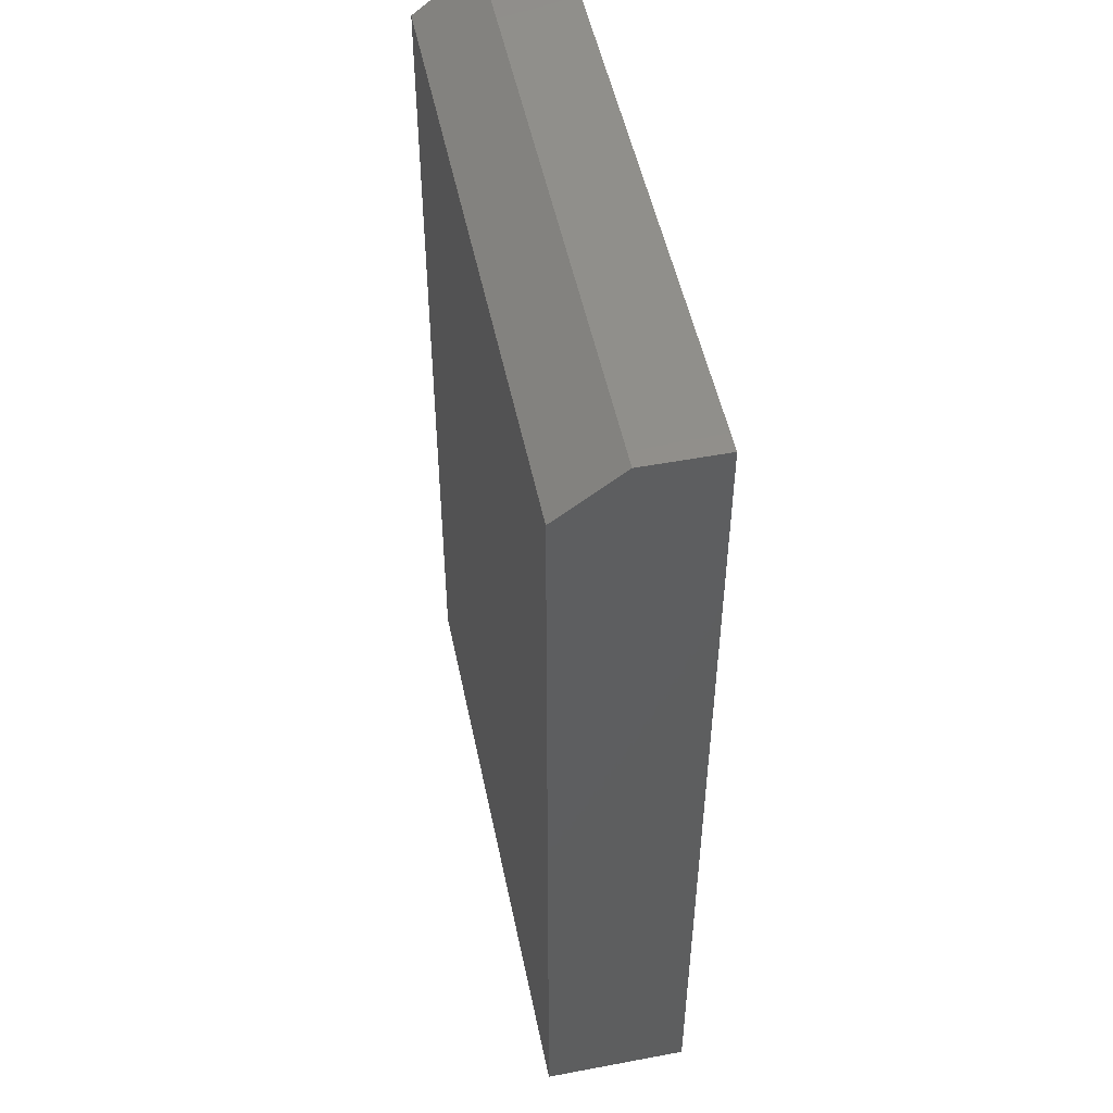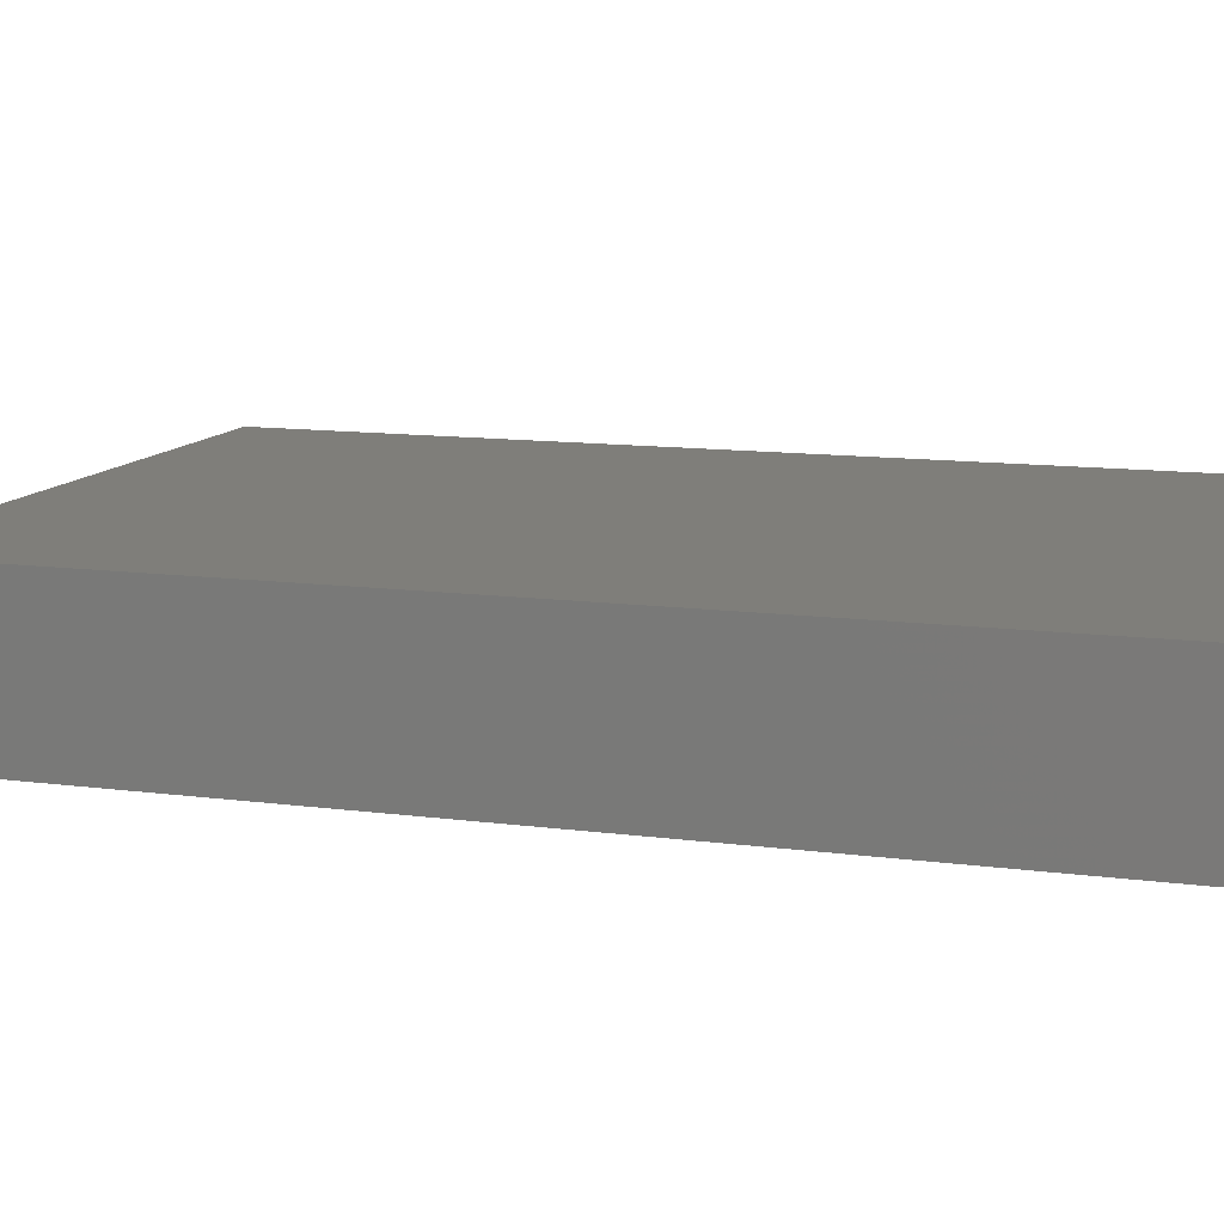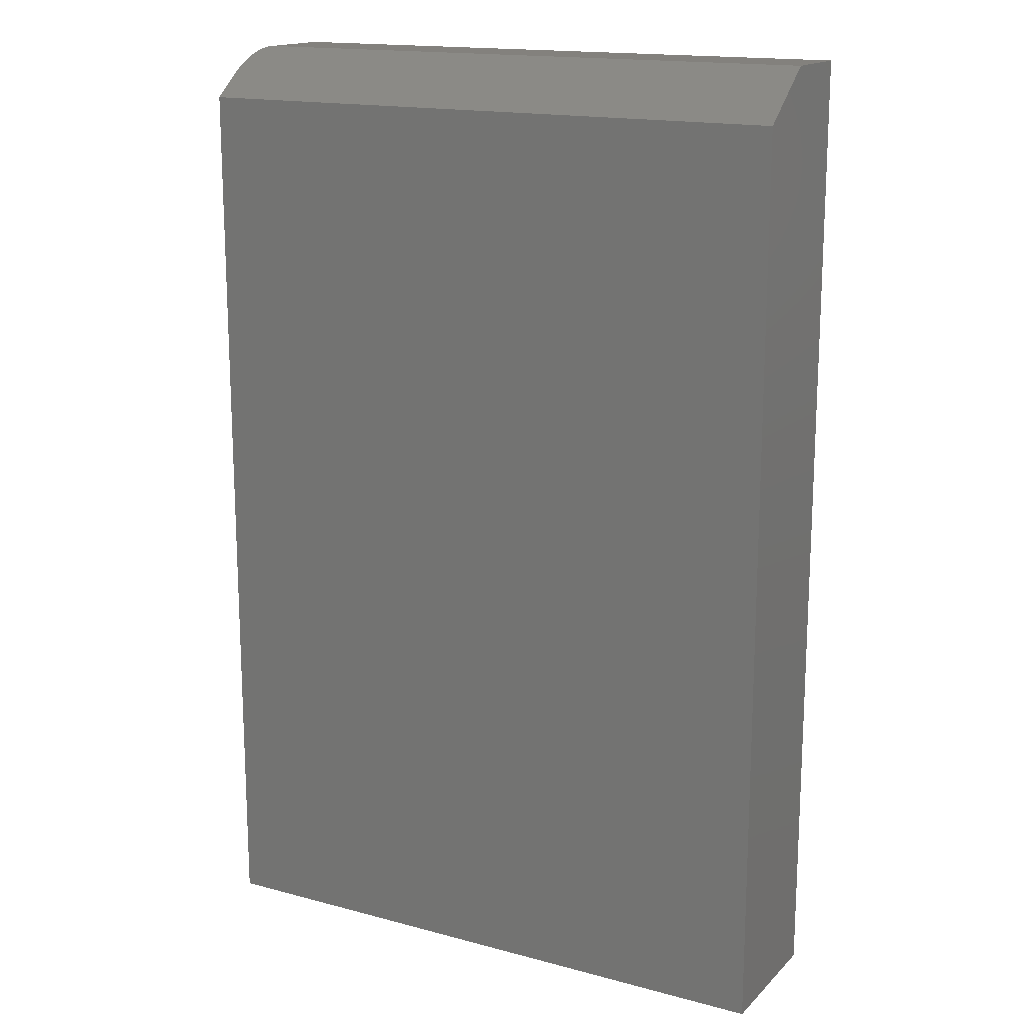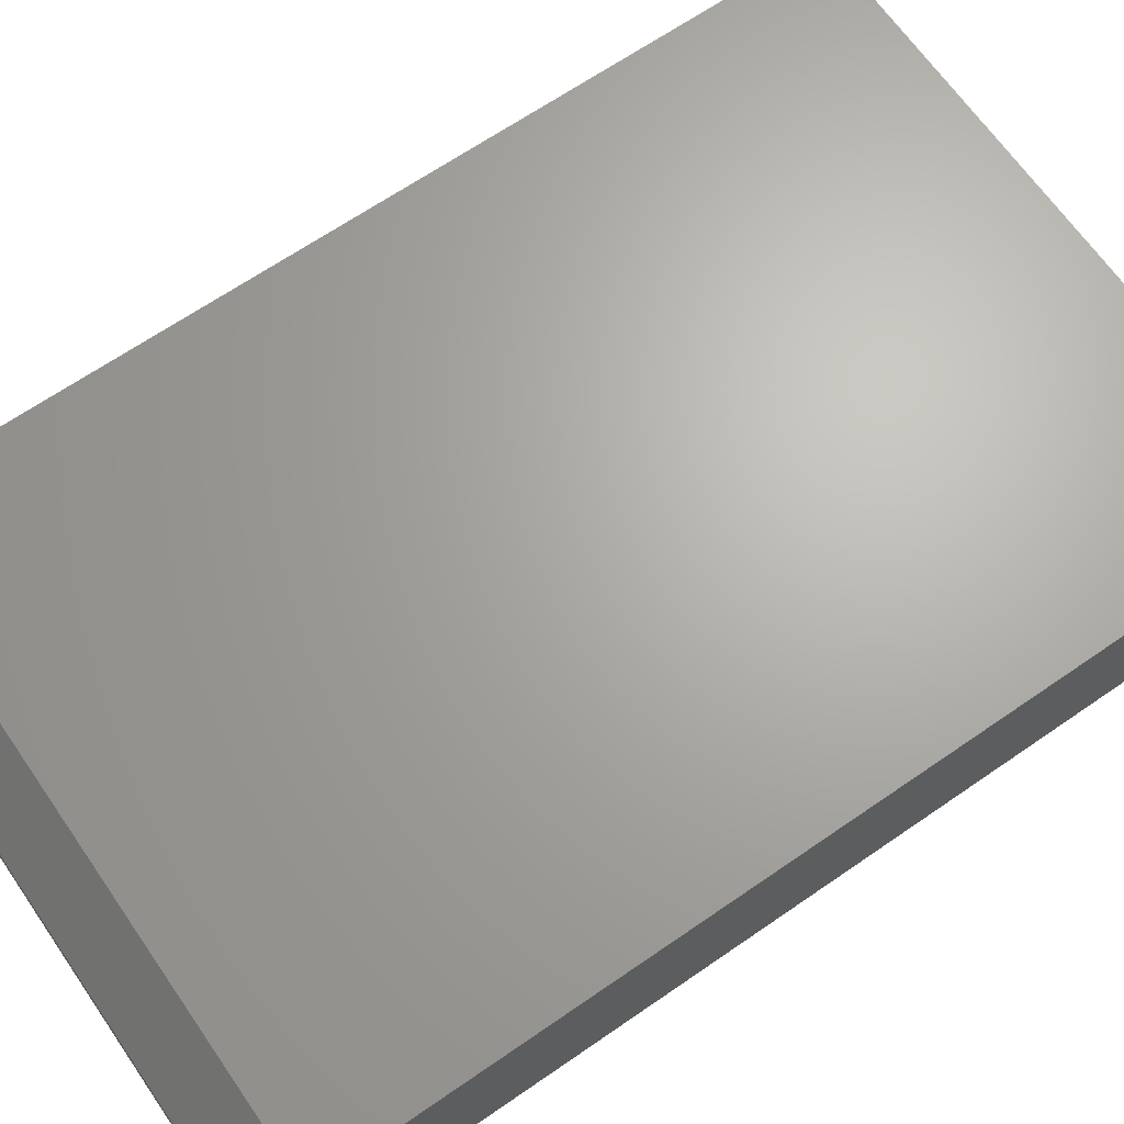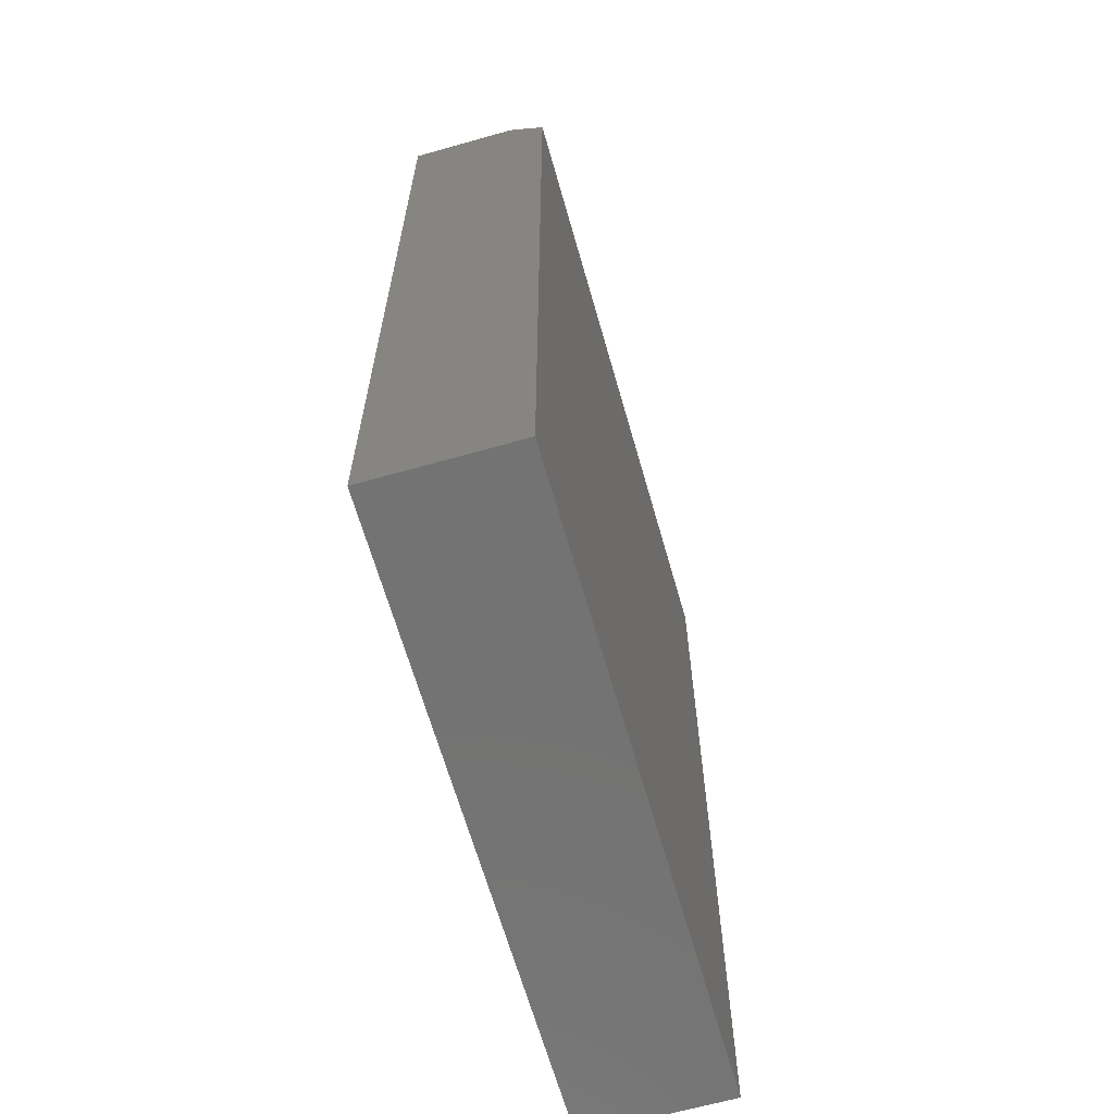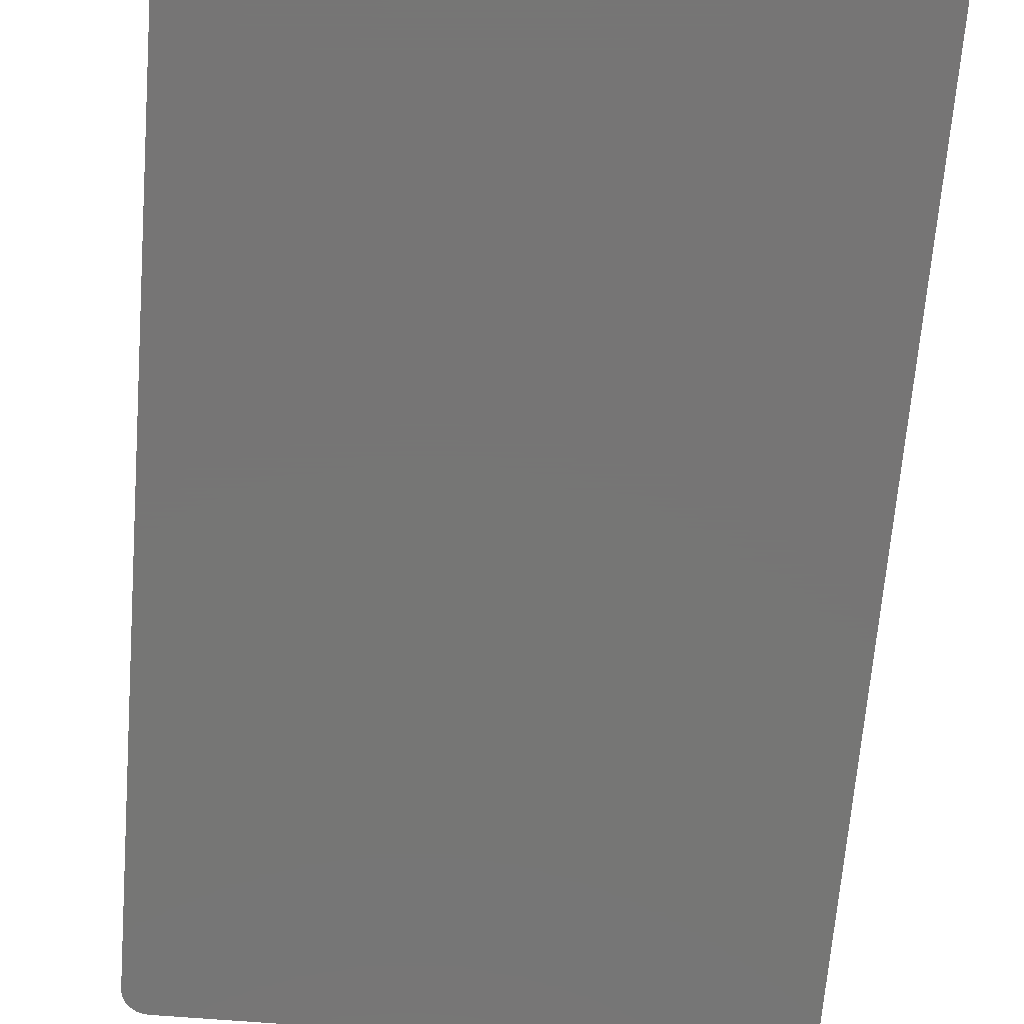
<metadata>
{"format":"stl","ext":"stl","renderer":"f3d","projection":"perspective","resolution":1024,"background":"white","views":[{"elev":50.8,"azim":78.4,"up":"+Y"},{"elev":11.5,"azim":-71.8,"up":"+Z"},{"elev":16.2,"azim":28.9,"up":"+Y"},{"elev":66.5,"azim":-124.7,"up":"+Z"},{"elev":-65.1,"azim":-74.1,"up":"+Y"},{"elev":-68.1,"azim":-4.6,"up":"+Z"}]}
</metadata>
<code>
# stl→obj: 33 verts, 62 faces
v -0.4844 0.7109 0.066
v -0.4821 0.724 0.04898
v -0.4837 0.718 0.0568
v -0.4844 0.6719 0.1168
v 0.2558 0.6719 0.1168
v -0.4453 0.75 0.01521
v -0.4484 0.7499 0.01537
v -0.4514 0.7495 0.01584
v -0.4545 0.7489 0.01663
v -0.4574 0.7481 0.01769
v -0.4602 0.747 0.01907
v -0.4629 0.7458 0.02067
v -0.468 0.7427 0.02469
v -0.4726 0.7389 0.02965
v -0.4764 0.7345 0.0353
v -0.4794 0.7299 0.0413
v 0.4922 0.6719 0.1168
v 0.4922 0.75 0.01521
v -0.4453 0.75 -0.1094
v 0.4922 0.75 -0.1094
v -0.4844 -0.75 -0.1094
v -0.4844 -0.75 0.1168
v -0.4844 0.7109 -0.1094
v -0.4729 0.7386 -0.1094
v -0.4814 0.7259 -0.1094
v -0.4778 0.7326 -0.1094
v 0.4922 -0.75 -0.1094
v -0.4836 0.7186 -0.1094
v -0.467 0.7434 -0.1094
v -0.4603 0.747 -0.1094
v -0.4529 0.7492 -0.1094
v 0.2558 -0.75 0.1168
v 0.4922 -0.75 0.1168
f 1 2 3
f 4 5 6
f 4 6 7
f 4 7 8
f 4 8 9
f 4 9 10
f 4 10 11
f 4 11 12
f 4 12 13
f 4 13 14
f 4 14 15
f 4 15 16
f 4 16 2
f 4 2 1
f 17 18 5
f 5 18 6
f 19 6 20
f 20 6 18
f 21 22 23
f 23 22 4
f 23 4 1
f 24 25 26
f 27 21 23
f 27 23 28
f 27 28 20
f 28 25 24
f 28 24 29
f 28 29 30
f 28 30 31
f 28 31 19
f 28 19 20
f 23 3 28
f 23 1 3
f 10 9 30
f 10 30 11
f 12 11 30
f 30 29 12
f 12 29 13
f 13 29 24
f 13 24 14
f 15 14 24
f 24 26 15
f 16 15 26
f 26 25 16
f 16 25 2
f 2 25 28
f 2 28 3
f 31 30 9
f 31 9 8
f 31 8 7
f 31 7 6
f 31 6 19
f 5 4 32
f 32 4 22
f 17 5 33
f 33 5 32
f 33 27 17
f 17 27 20
f 17 20 18
f 27 33 21
f 21 33 32
f 21 32 22

</code>
